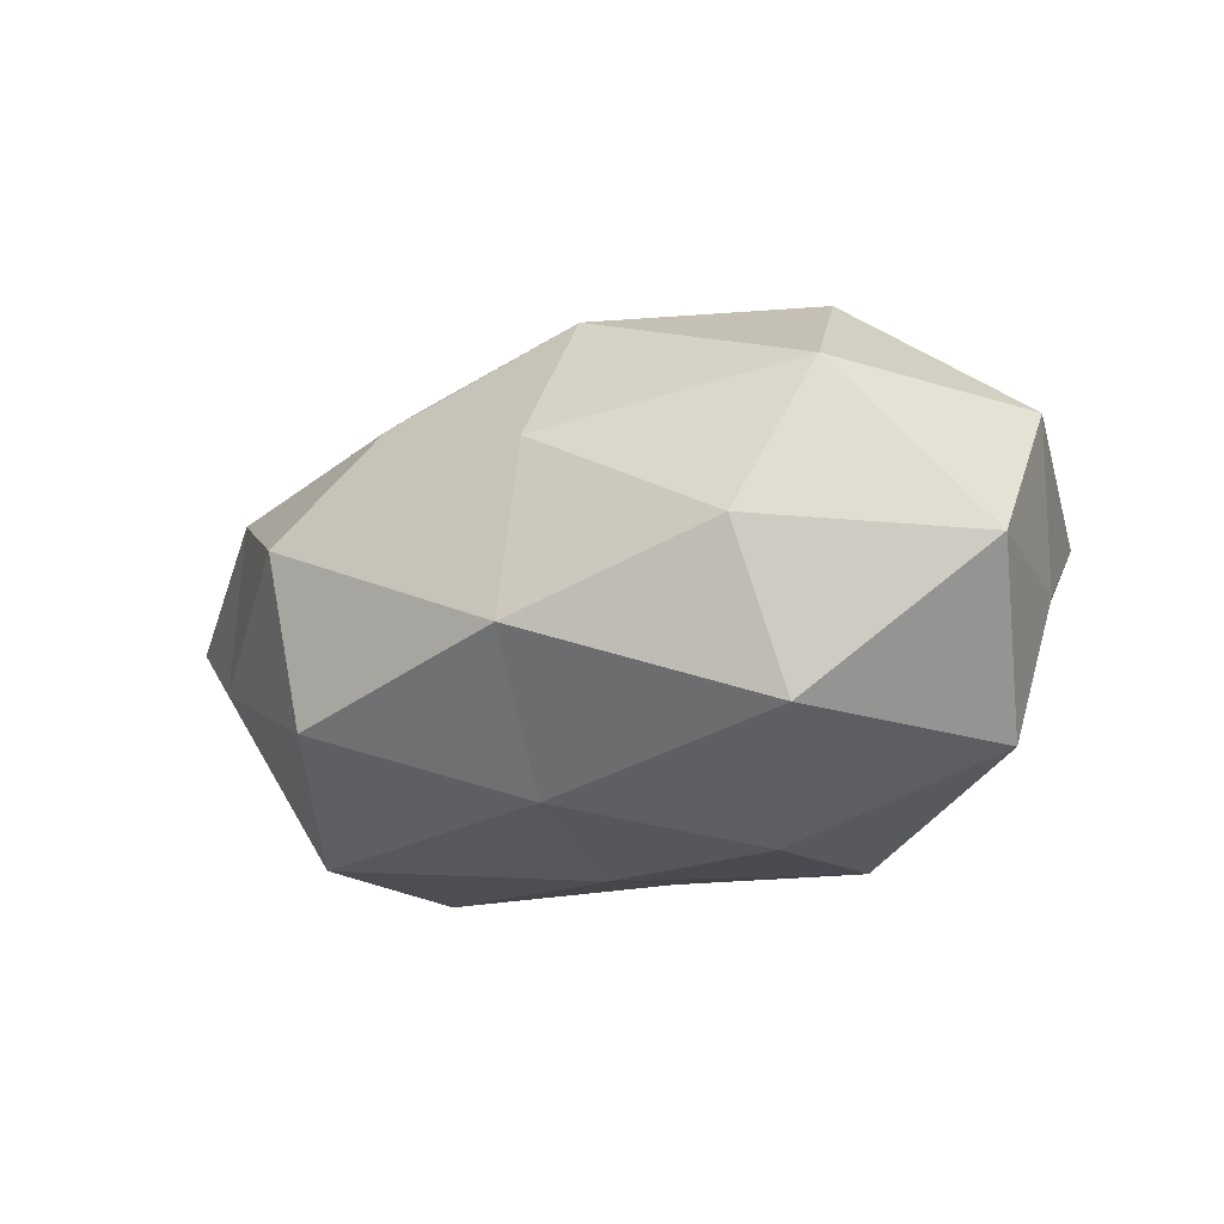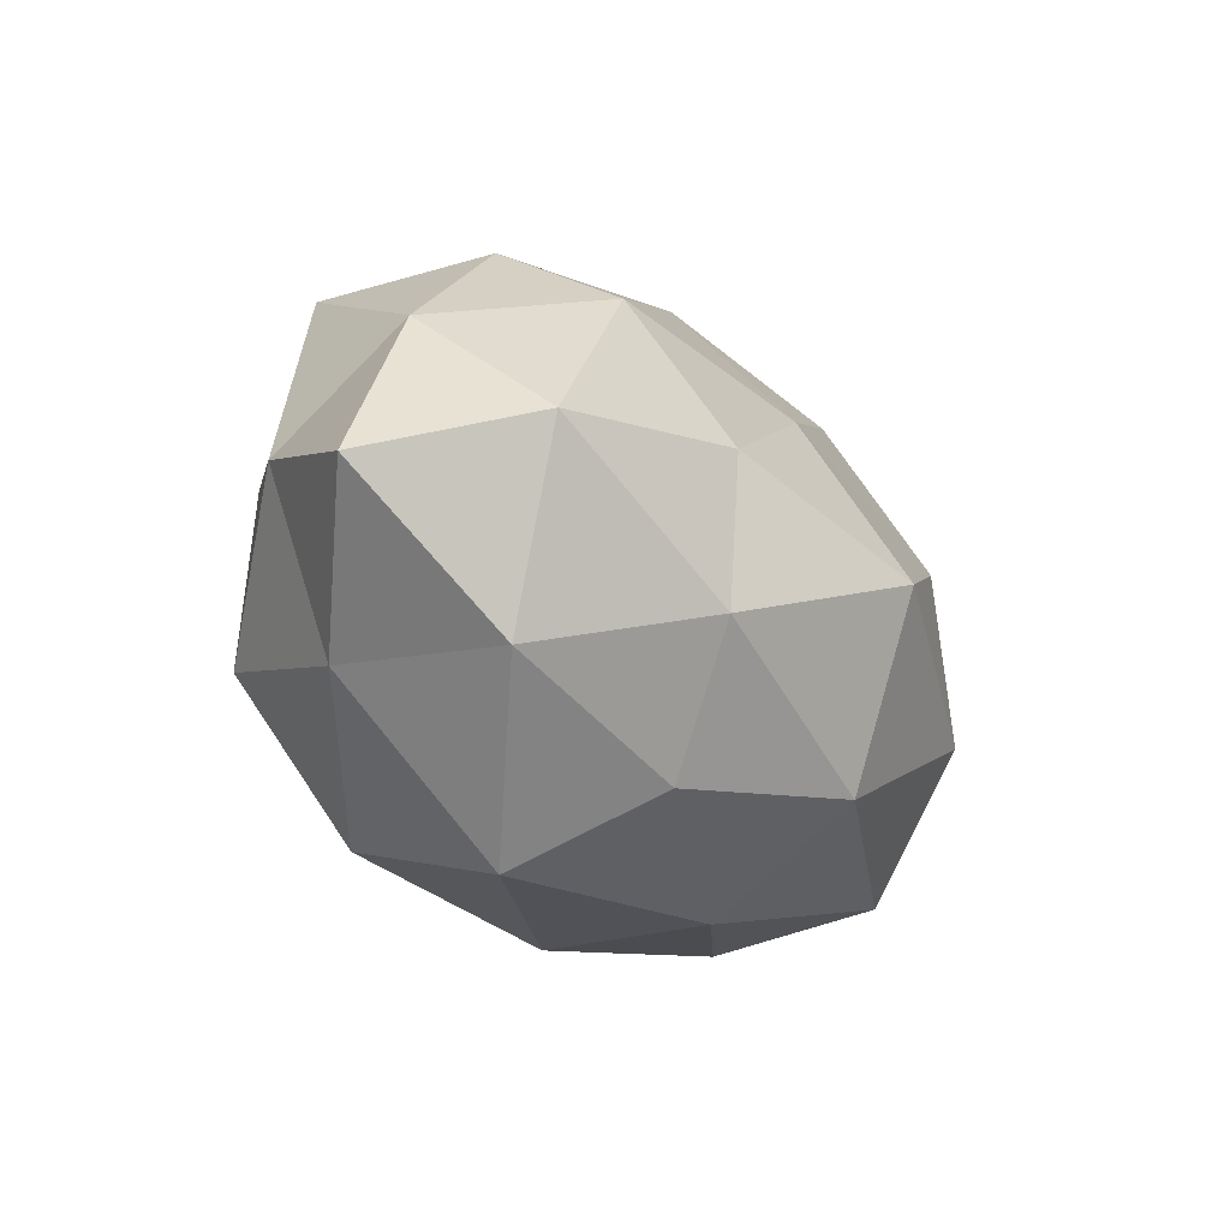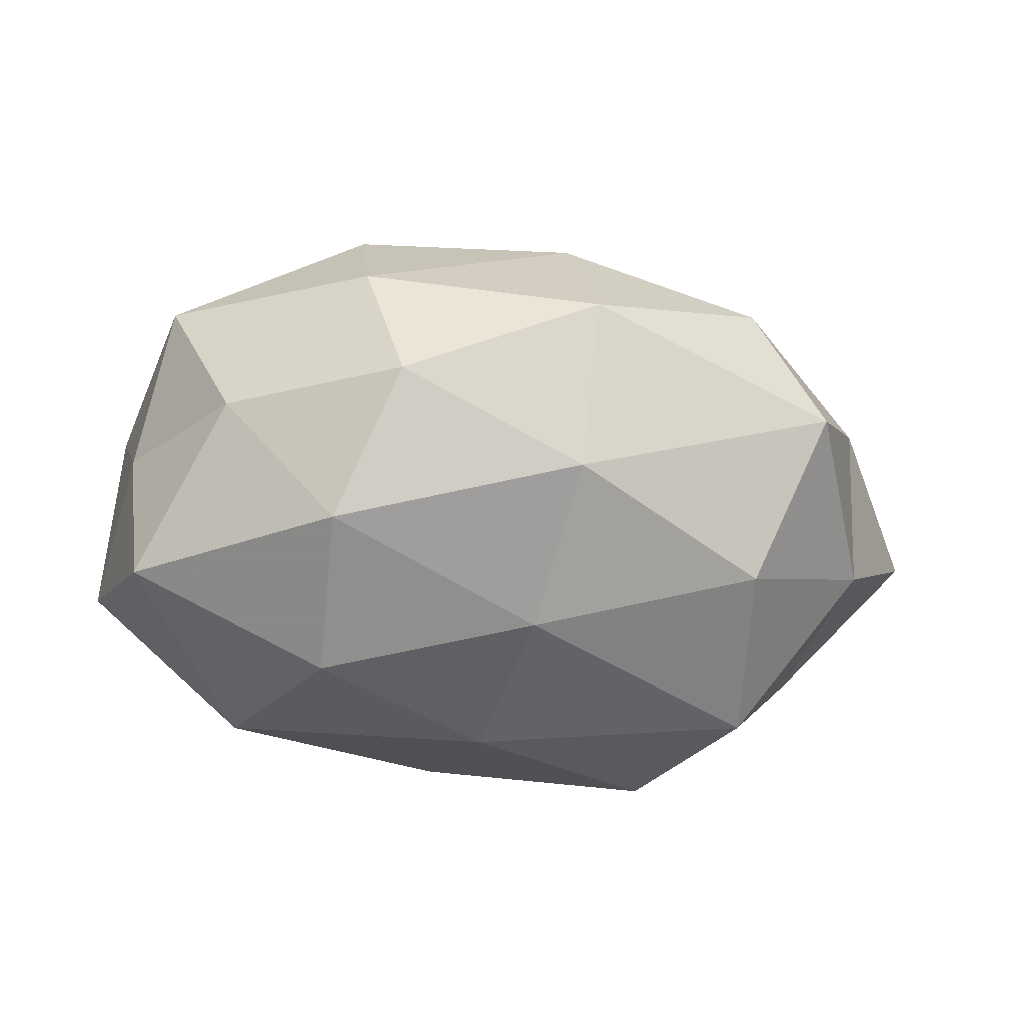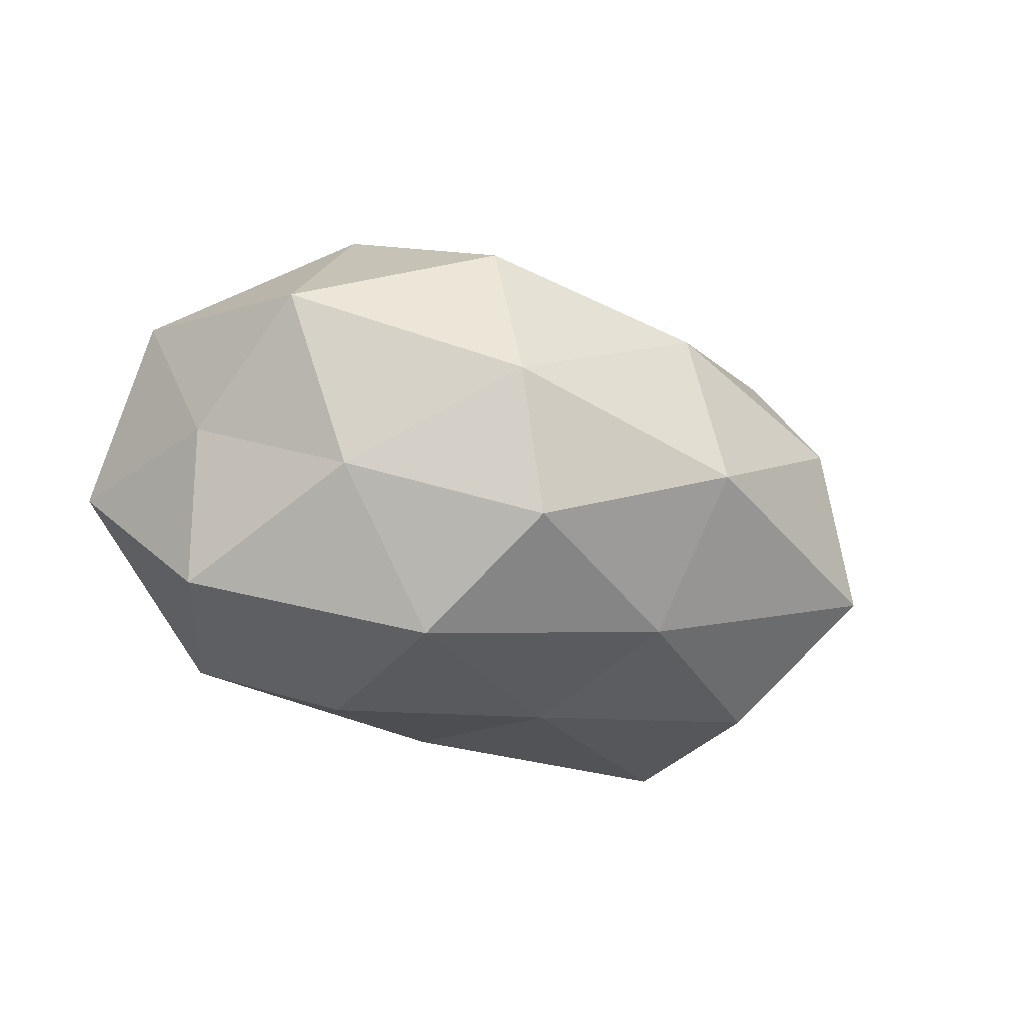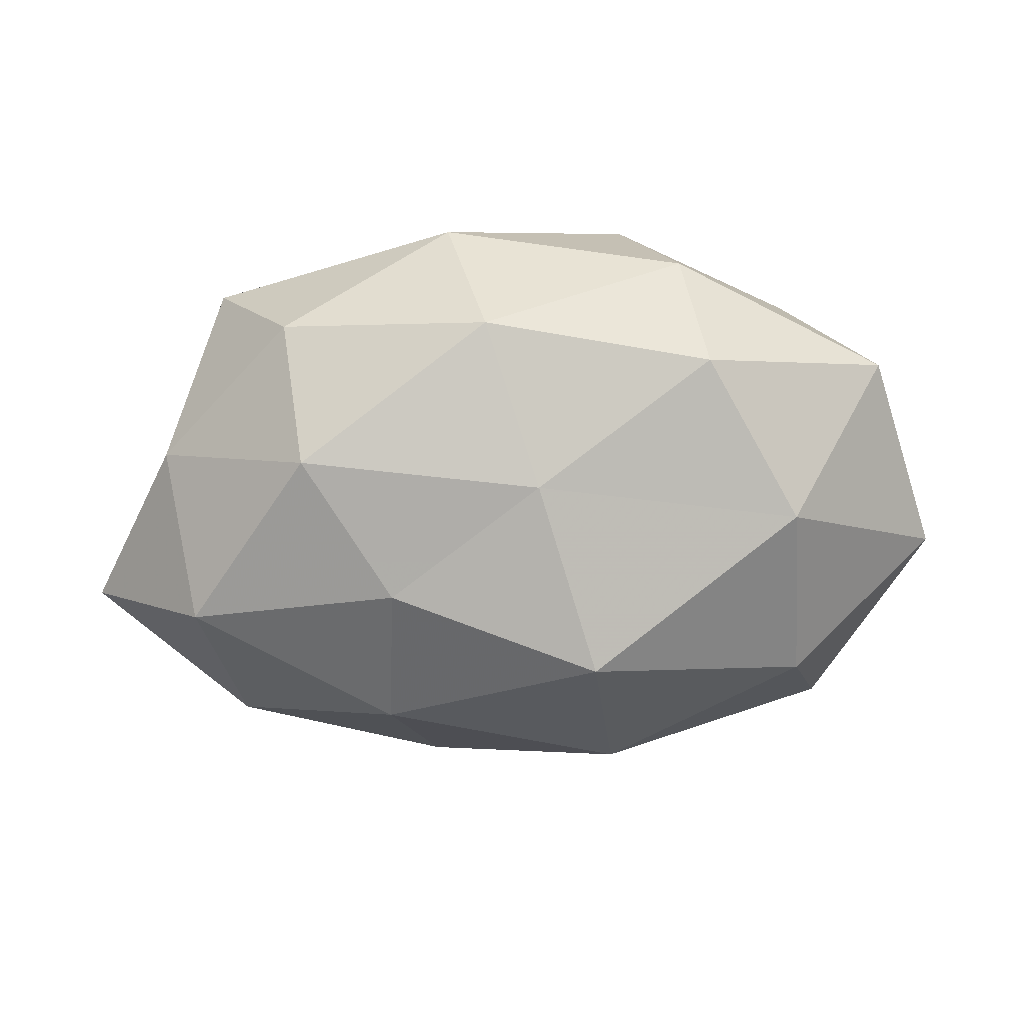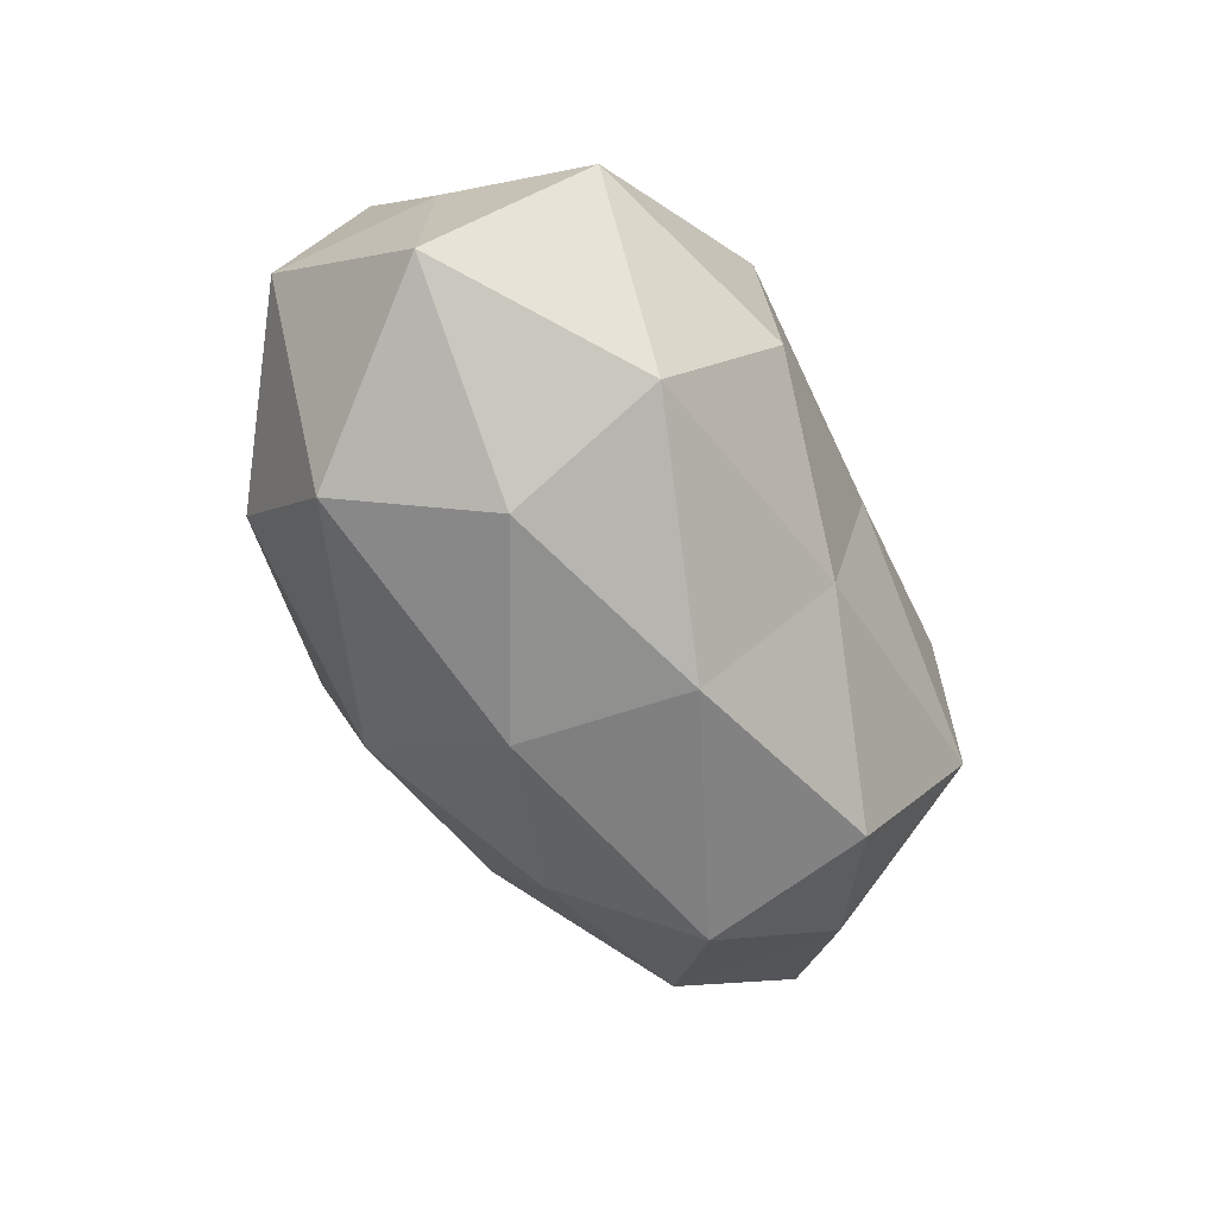
<metadata>
{"format":"obj","ext":"obj","renderer":"f3d","projection":"perspective","resolution":1024,"background":"white","views":[{"elev":-22.4,"azim":33.0,"up":"+Z"},{"elev":-26.8,"azim":-57.9,"up":"+Y"},{"elev":-58.1,"azim":174.8,"up":"+Z"},{"elev":-28.5,"azim":146.7,"up":"+Z"},{"elev":33.3,"azim":-4.7,"up":"+Y"},{"elev":-54.8,"azim":118.5,"up":"+Y"}]}
</metadata>
<code>
v 0.004129 -0.001762 0.0316
v 0.01781 0.0277 0.0156
v 0.01664 0.03129 -0.0005064
v 0.01178 0.028 -0.01531
v -0.0283 0.02769 0.004281
v 0.02649 -0.02618 -0.00423
v 0.03366 -0.02172 0.01138
v -0.009277 0.03321 -0.006823
v 0.04663 -0.01242 -0.005818
v -0.01277 -0.02526 0.01455
v -0.0002273 -0.01597 -0.02343
v 0.0283 -0.008278 0.02409
v -0.0177 0.004578 0.02474
v -0.01834 -0.01243 0.02389
v 0.03108 0.01934 -0.01107
v 0.02702 0.01172 0.02314
v 0.03913 0.02082 0.006292
v -0.004845 0.002656 -0.02572
v -0.02009 -0.03314 0.0005845
v 0.02835 -0.01904 -0.02012
v -0.03782 -0.01799 -0.005805
v 0.01799 0.01473 -0.02562
v -0.03535 -0.01954 0.01201
v -0.02883 0.009284 -0.02315
v -0.02967 -0.01077 -0.02396
v 0.04246 0.006774 -0.004477
v -0.04299 0.001632 -0.009943
v 0.004827 -0.0306 -0.01135
v 0.04004 0.002032 -0.02031
v 0.007346 -0.02108 0.02264
v 0.04577 -0.0003864 0.01101
v -0.05187 -0.006524 0.005307
v -0.04263 0.01221 0.00515
v -0.02021 -0.02746 -0.01621
v -0.001378 0.01652 0.02234
v -0.008413 0.02092 -0.02104
v -0.00627 0.03089 0.01099
v -0.03979 -0.0006234 0.0194
v 0.007308 -0.03057 0.006576
v -0.02692 0.01832 0.01803
v 0.01826 -0.003739 -0.02792
v -0.03578 0.02338 -0.01152
f 3 4 8
f 9 7 6
f 13 14 1
f 15 4 3
f 12 16 1
f 17 3 2
f 15 3 17
f 17 2 16
f 9 6 20
f 15 22 4
f 23 10 14
f 23 19 10
f 21 19 23
f 25 18 11
f 25 24 18
f 26 15 17
f 27 25 21
f 27 24 25
f 20 6 28
f 20 28 11
f 9 20 29
f 29 22 15
f 26 9 29
f 26 29 15
f 1 30 12
f 7 12 30
f 14 30 1
f 14 10 30
f 31 7 9
f 31 12 7
f 31 16 12
f 17 16 31
f 26 31 9
f 26 17 31
f 32 21 23
f 32 27 21
f 32 33 27
f 21 34 19
f 34 25 11
f 21 25 34
f 11 28 34
f 19 34 28
f 1 35 13
f 16 35 1
f 16 2 35
f 36 8 4
f 4 22 36
f 22 18 36
f 36 18 24
f 2 3 37
f 3 8 37
f 37 8 5
f 37 35 2
f 38 14 13
f 23 14 38
f 32 23 38
f 32 38 33
f 6 7 39
f 10 19 39
f 39 28 6
f 19 28 39
f 7 30 39
f 39 30 10
f 33 40 5
f 40 13 35
f 5 40 37
f 40 35 37
f 38 13 40
f 38 40 33
f 11 18 41
f 41 20 11
f 22 41 18
f 29 20 41
f 29 41 22
f 42 5 8
f 27 42 24
f 33 5 42
f 33 42 27
f 42 8 36
f 24 42 36

</code>
